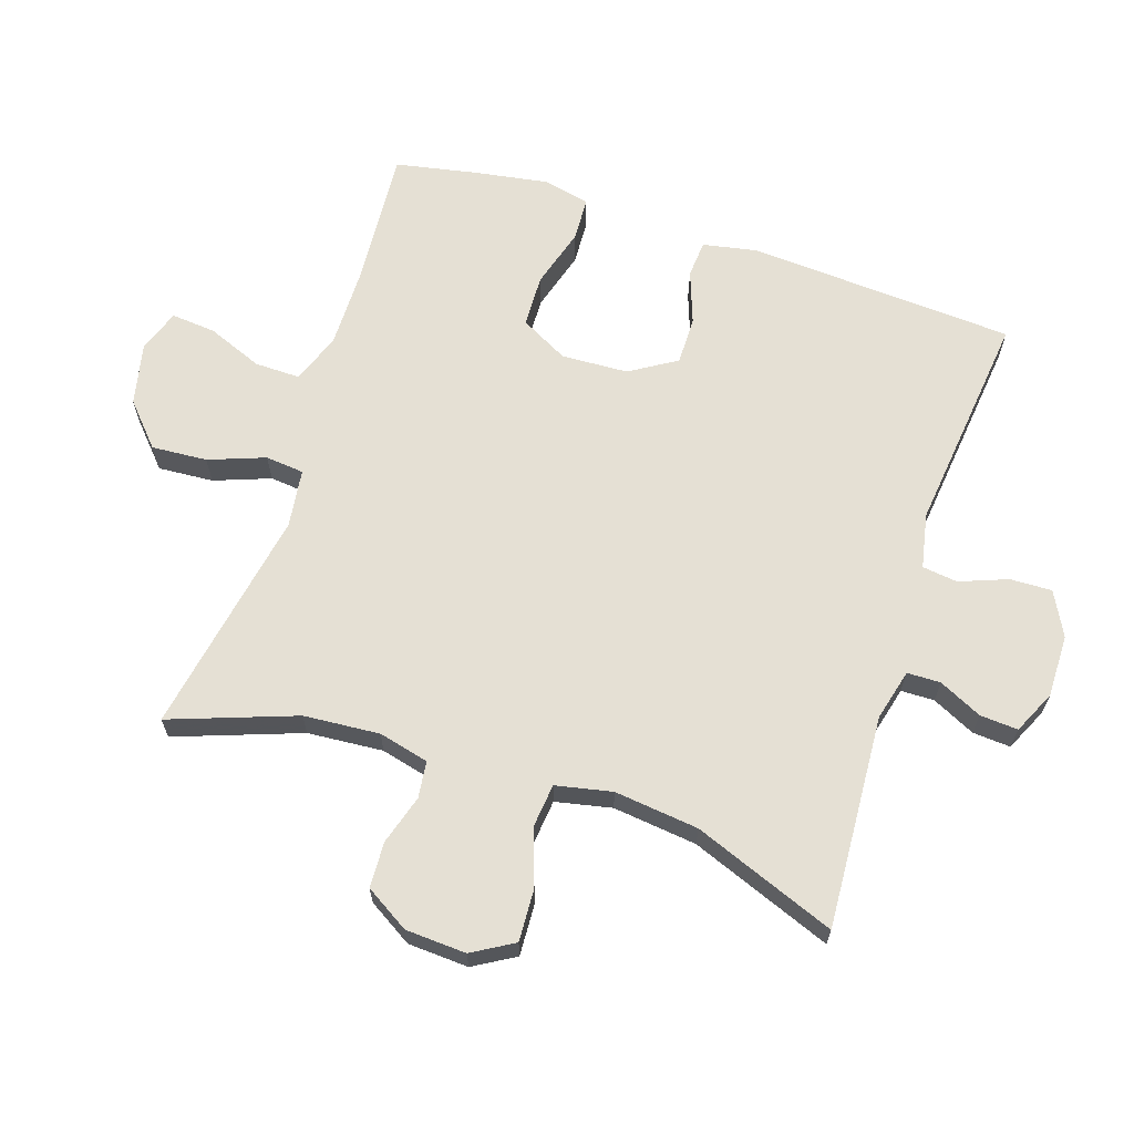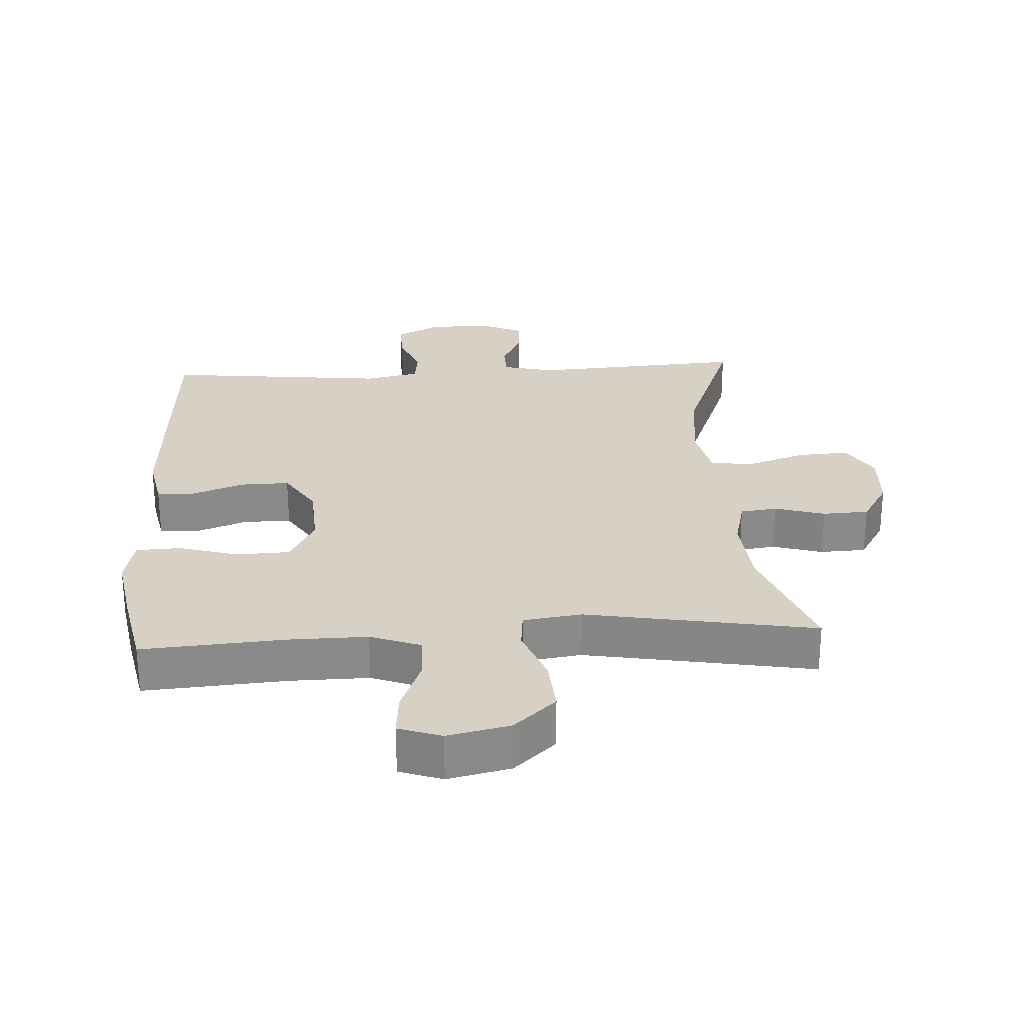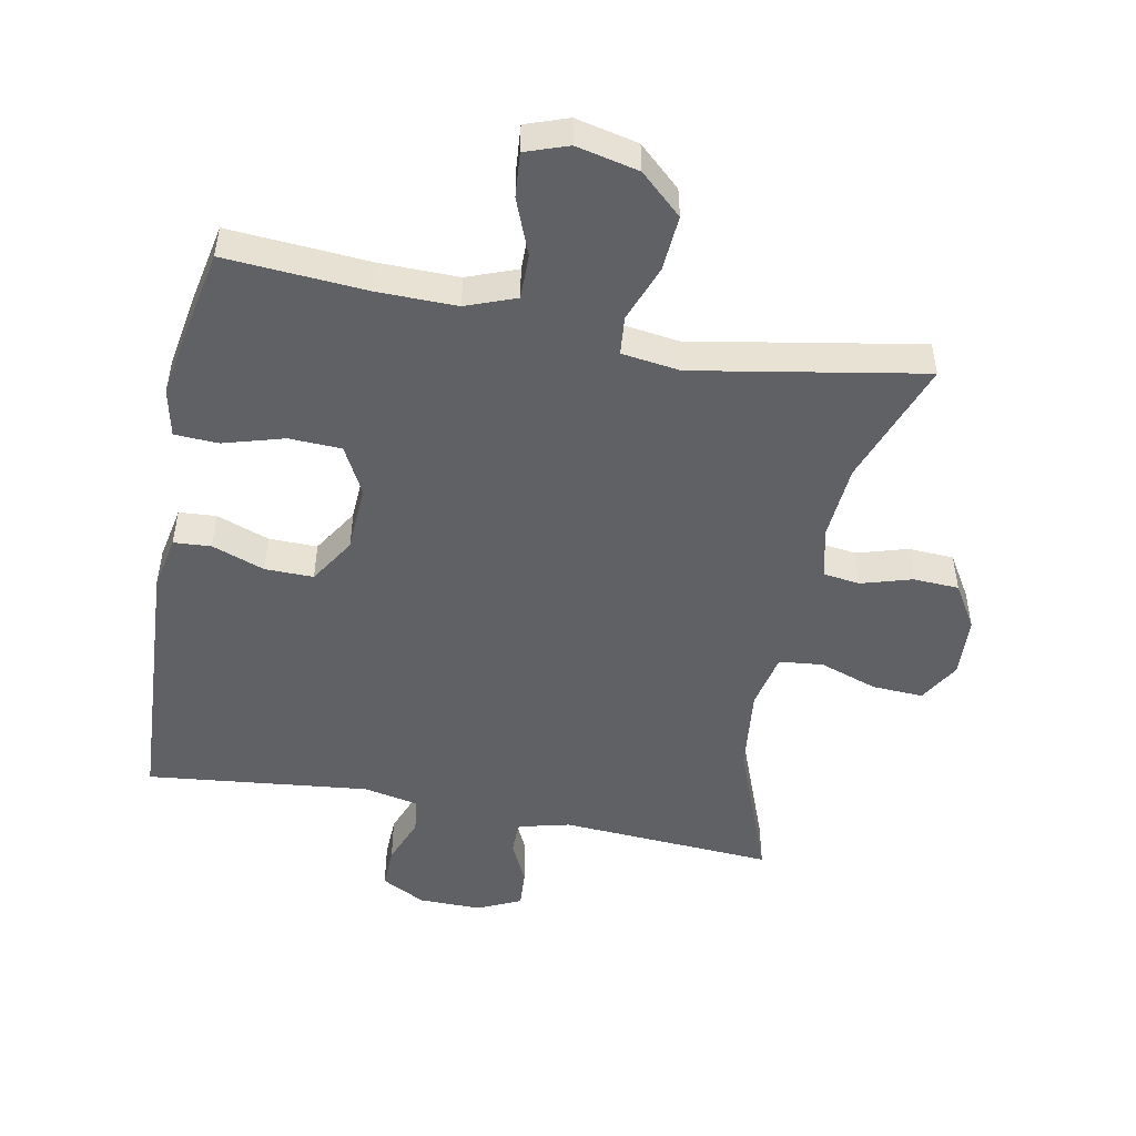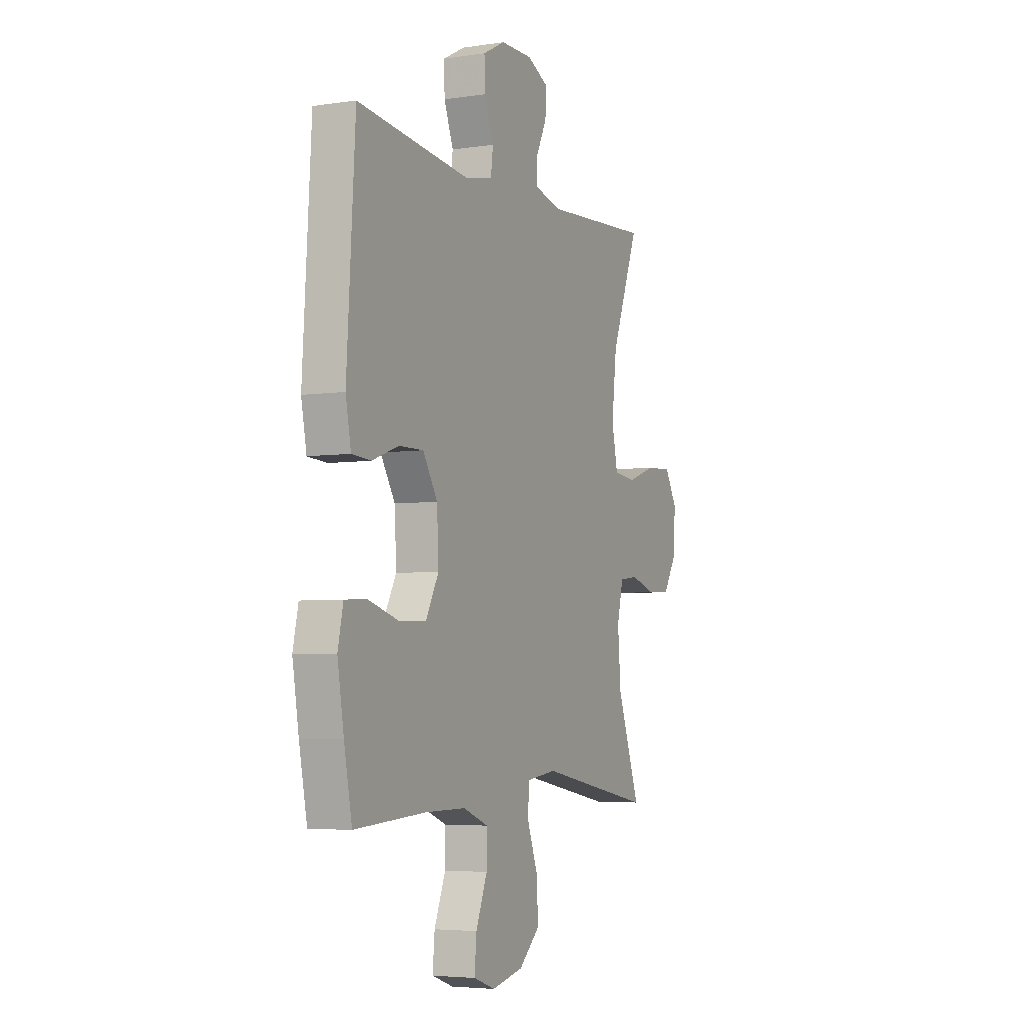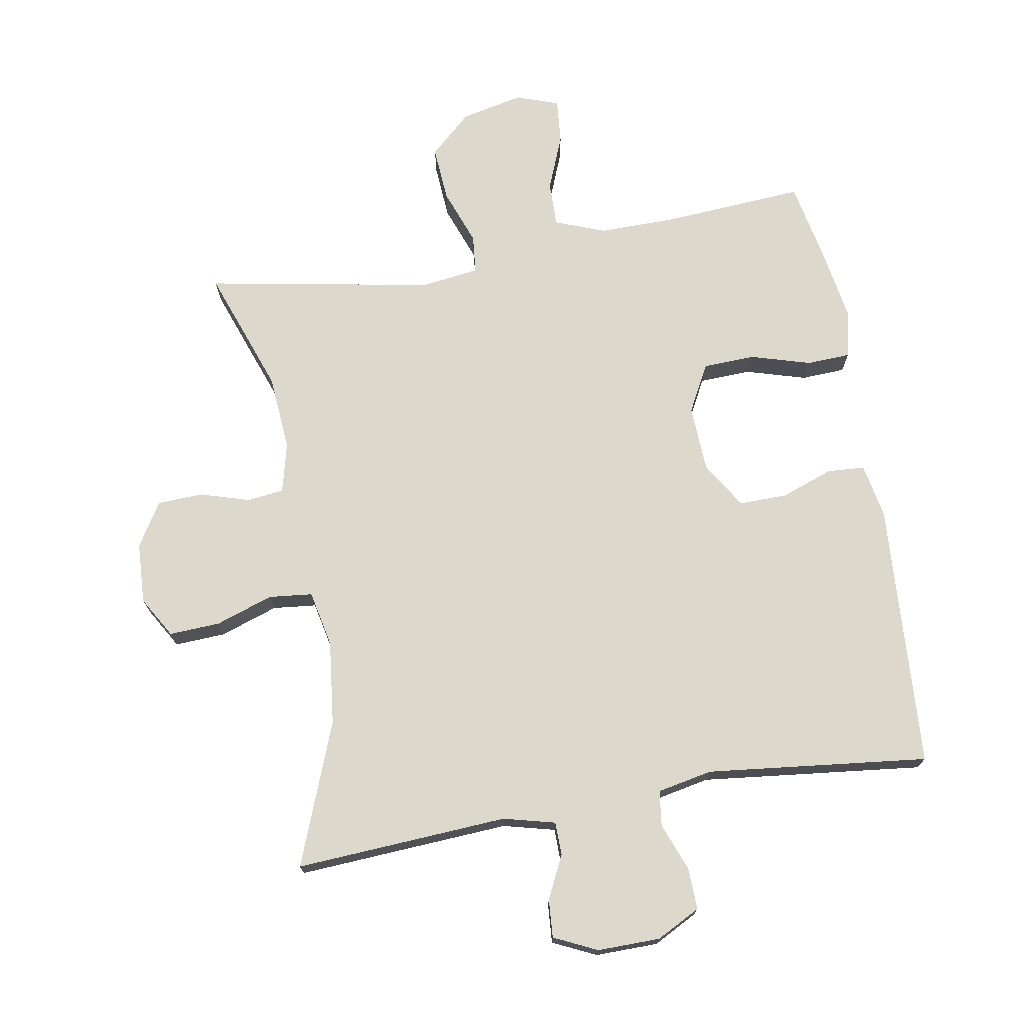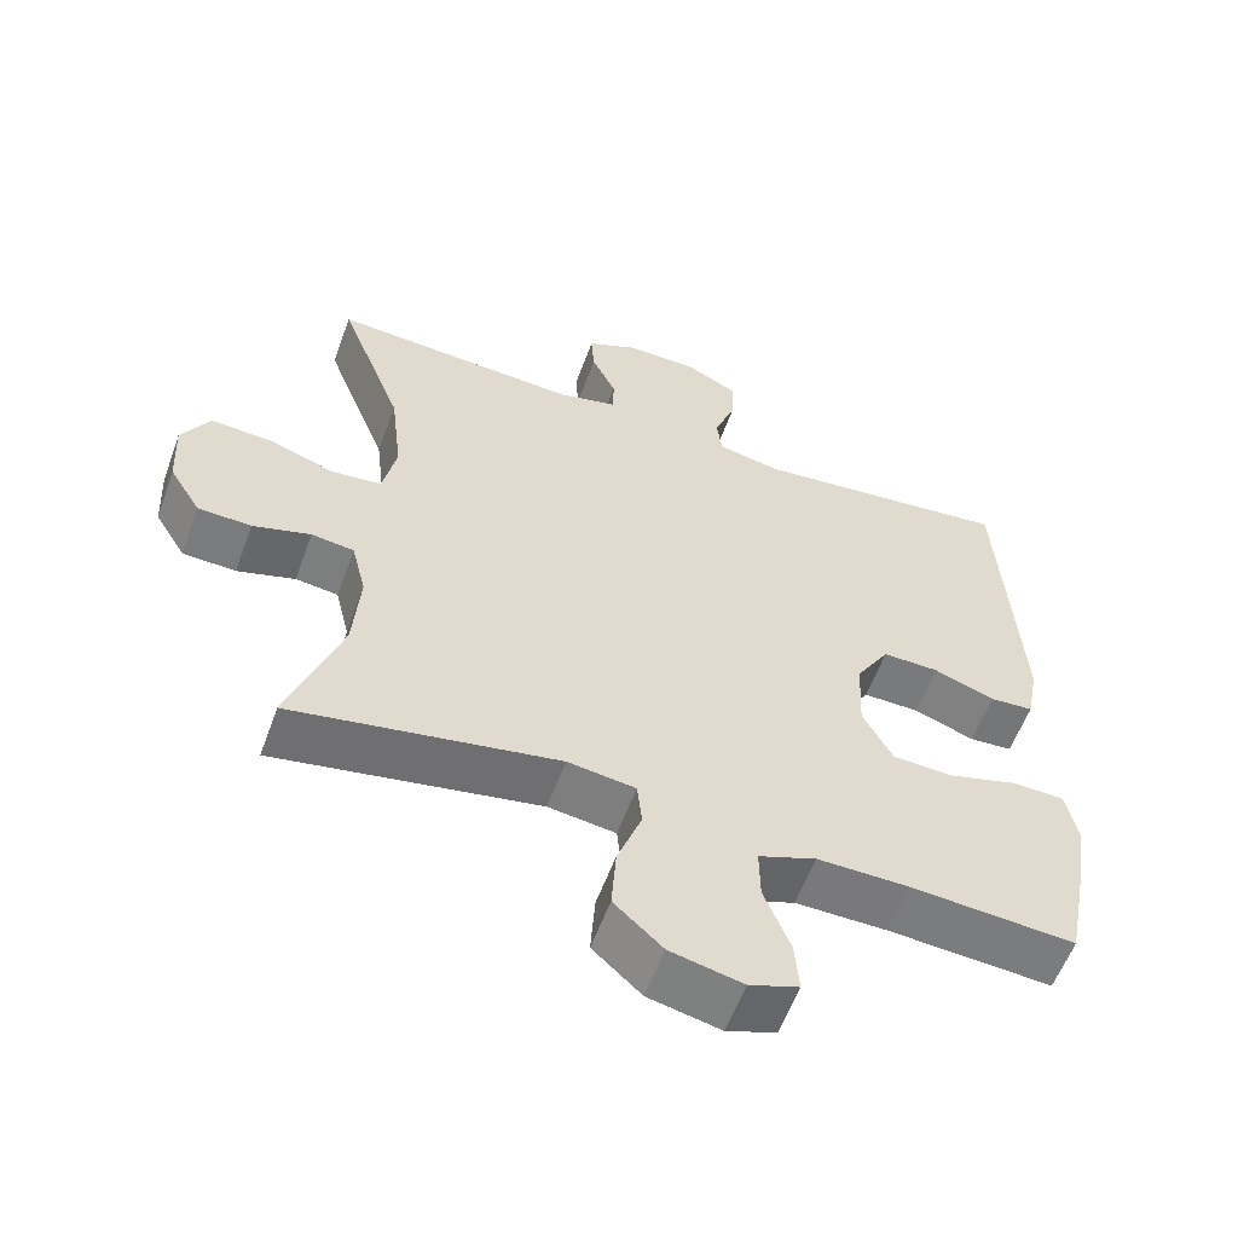
<metadata>
{"format":"obj","ext":"obj","renderer":"f3d","projection":"perspective","resolution":1024,"background":"white","views":[{"elev":65.3,"azim":-71.8,"up":"+Y"},{"elev":26.9,"azim":176.5,"up":"+Y"},{"elev":-49.5,"azim":168.9,"up":"+Y"},{"elev":-4.8,"azim":115.5,"up":"+Z"},{"elev":72.7,"azim":-9.8,"up":"+Y"},{"elev":-57.8,"azim":-20.0,"up":"+Z"}]}
</metadata>
<code>
v -0.5 0.07 0.5
v -0.174 0.07 0.48
v -0.095 0.07 0.5
v -0.094 0.07 0.551
v -0.126 0.07 0.617
v -0.13 0.07 0.675
v -0.064 0.07 0.706
v 0.032 0.07 0.705
v 0.099 0.07 0.67
v 0.097 0.07 0.606
v 0.069 0.07 0.533
v 0.076 0.07 0.479
v 0.16 0.07 0.462
v 0.5 0.07 0.5
v 0.525 0.07 0.091
v 0.509 0.07 0.008
v 0.452 0.07 0.004
v 0.372 0.07 0.033
v 0.298 0.07 0.034
v 0.254 0.07 -0.037
v 0.249 0.07 -0.139
v 0.288 0.07 -0.212
v 0.368 0.07 -0.215
v 0.46 0.07 -0.188
v 0.527 0.07 -0.191
v 0.543 0.07 -0.264
v 0.524 0.07 -0.378
v 0.5 0.07 -0.5
v 0.284 0.07 -0.485
v 0.164 0.07 -0.484
v 0.088 0.07 -0.513
v 0.089 0.07 -0.582
v 0.123 0.07 -0.667
v 0.129 0.07 -0.735
v 0.064 0.07 -0.758
v -0.031 0.07 -0.737
v -0.095 0.07 -0.679
v -0.089 0.07 -0.594
v -0.057 0.07 -0.508
v -0.063 0.07 -0.449
v -0.152 0.07 -0.437
v -0.5 0.07 -0.5
v -0.431 0.07 -0.309
v -0.422 0.07 -0.193
v -0.441 0.07 -0.116
v -0.497 0.07 -0.109
v -0.573 0.07 -0.132
v -0.643 0.07 -0.129
v -0.684 0.07 -0.062
v -0.689 0.07 0.031
v -0.652 0.07 0.094
v -0.574 0.07 0.09
v -0.486 0.07 0.06
v -0.419 0.07 0.067
v -0.401 0.07 0.153
v -0.416 0.07 0.282
v -0.5 0 0.5
v -0.174 0 0.48
v -0.095 0 0.5
v -0.094 0 0.551
v -0.126 0 0.617
v -0.13 0 0.675
v -0.064 0 0.706
v 0.032 0 0.705
v 0.099 0 0.67
v 0.097 0 0.606
v 0.069 0 0.533
v 0.076 0 0.479
v 0.16 0 0.462
v 0.5 0 0.5
v 0.525 0 0.091
v 0.509 0 0.008
v 0.452 0 0.004
v 0.372 0 0.033
v 0.298 0 0.034
v 0.254 0 -0.037
v 0.249 0 -0.139
v 0.288 0 -0.212
v 0.368 0 -0.215
v 0.46 0 -0.188
v 0.527 0 -0.191
v 0.543 0 -0.264
v 0.524 0 -0.378
v 0.5 0 -0.5
v 0.284 0 -0.485
v 0.164 0 -0.484
v 0.088 0 -0.513
v 0.089 0 -0.582
v 0.123 0 -0.667
v 0.129 0 -0.735
v 0.064 0 -0.758
v -0.031 0 -0.737
v -0.095 0 -0.679
v -0.089 0 -0.594
v -0.057 0 -0.508
v -0.063 0 -0.449
v -0.152 0 -0.437
v -0.5 0 -0.5
v -0.431 0 -0.309
v -0.422 0 -0.193
v -0.441 0 -0.116
v -0.497 0 -0.109
v -0.573 0 -0.132
v -0.643 0 -0.129
v -0.684 0 -0.062
v -0.689 0 0.031
v -0.652 0 0.094
v -0.574 0 0.09
v -0.486 0 0.06
v -0.419 0 0.067
v -0.401 0 0.153
v -0.416 0 0.282
f 50 51 52 53
f 50 53 54
f 49 50 54
f 46 47 48 49
f 45 46 49 54
f 44 45 54 55
f 41 42 43
f 40 41 43 44
f 36 37 38 39
f 36 39 40
f 35 36 40
f 32 33 34 35
f 31 32 35 40
f 30 31 40 44
f 26 27 28 29
f 23 24 25 26
f 22 23 26 29
f 21 22 29 30
f 15 16 17 18
f 13 14 15 18
f 12 13 18 19
f 8 9 10 11
f 8 11 12
f 7 8 12
f 4 5 6 7
f 3 4 7 12
f 2 3 12 19
f 56 1 2 19
f 21 30 44 55
f 20 21 55 56
f 19 20 56
f 109 108 107 106
f 110 109 106
f 110 106 105
f 105 104 103 102
f 110 105 102 101
f 111 110 101 100
f 99 98 97
f 100 99 97 96
f 95 94 93 92
f 96 95 92
f 96 92 91
f 91 90 89 88
f 96 91 88 87
f 100 96 87 86
f 85 84 83 82
f 82 81 80 79
f 85 82 79 78
f 86 85 78 77
f 74 73 72 71
f 74 71 70 69
f 75 74 69 68
f 67 66 65 64
f 68 67 64
f 68 64 63
f 63 62 61 60
f 68 63 60 59
f 75 68 59 58
f 75 58 57 112
f 111 100 86 77
f 112 111 77 76
f 112 76 75
f 1 57 58 2
f 2 58 59 3
f 3 59 60 4
f 4 60 61 5
f 5 61 62 6
f 6 62 63 7
f 7 63 64 8
f 8 64 65 9
f 9 65 66 10
f 10 66 67 11
f 11 67 68 12
f 12 68 69 13
f 13 69 70 14
f 14 70 71 15
f 15 71 72 16
f 16 72 73 17
f 17 73 74 18
f 18 74 75 19
f 19 75 76 20
f 20 76 77 21
f 21 77 78 22
f 22 78 79 23
f 23 79 80 24
f 24 80 81 25
f 25 81 82 26
f 26 82 83 27
f 27 83 84 28
f 28 84 85 29
f 29 85 86 30
f 30 86 87 31
f 31 87 88 32
f 32 88 89 33
f 33 89 90 34
f 34 90 91 35
f 35 91 92 36
f 36 92 93 37
f 37 93 94 38
f 38 94 95 39
f 39 95 96 40
f 40 96 97 41
f 41 97 98 42
f 42 98 99 43
f 43 99 100 44
f 44 100 101 45
f 45 101 102 46
f 46 102 103 47
f 47 103 104 48
f 48 104 105 49
f 49 105 106 50
f 50 106 107 51
f 51 107 108 52
f 52 108 109 53
f 53 109 110 54
f 54 110 111 55
f 55 111 112 56
f 56 112 57 1

</code>
